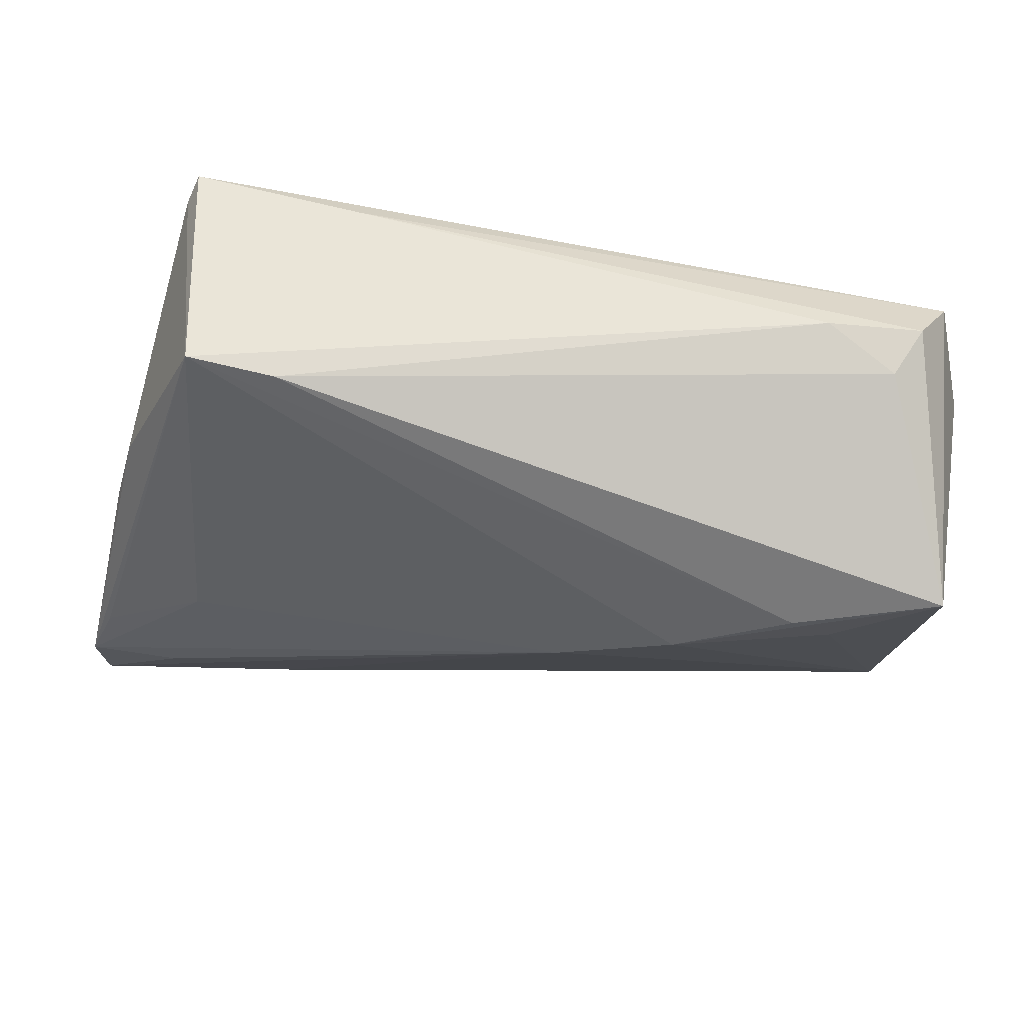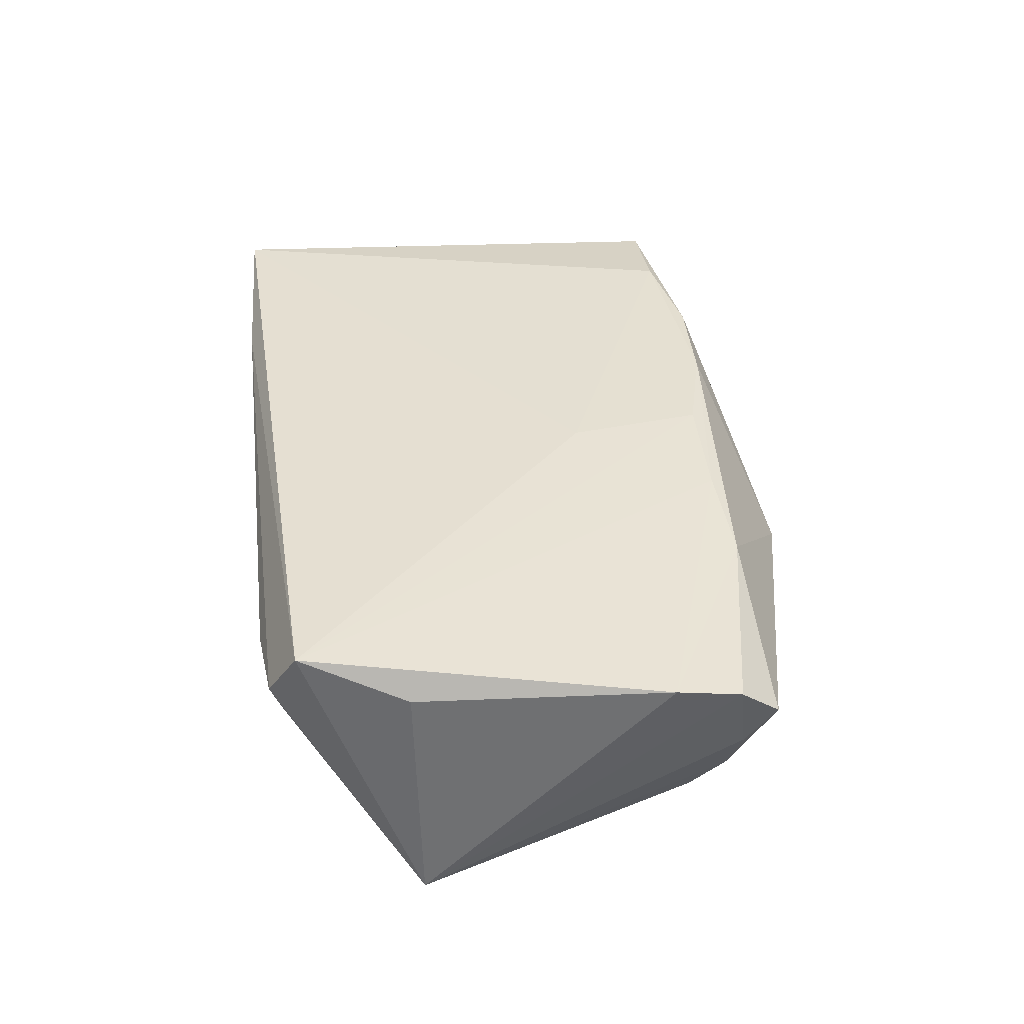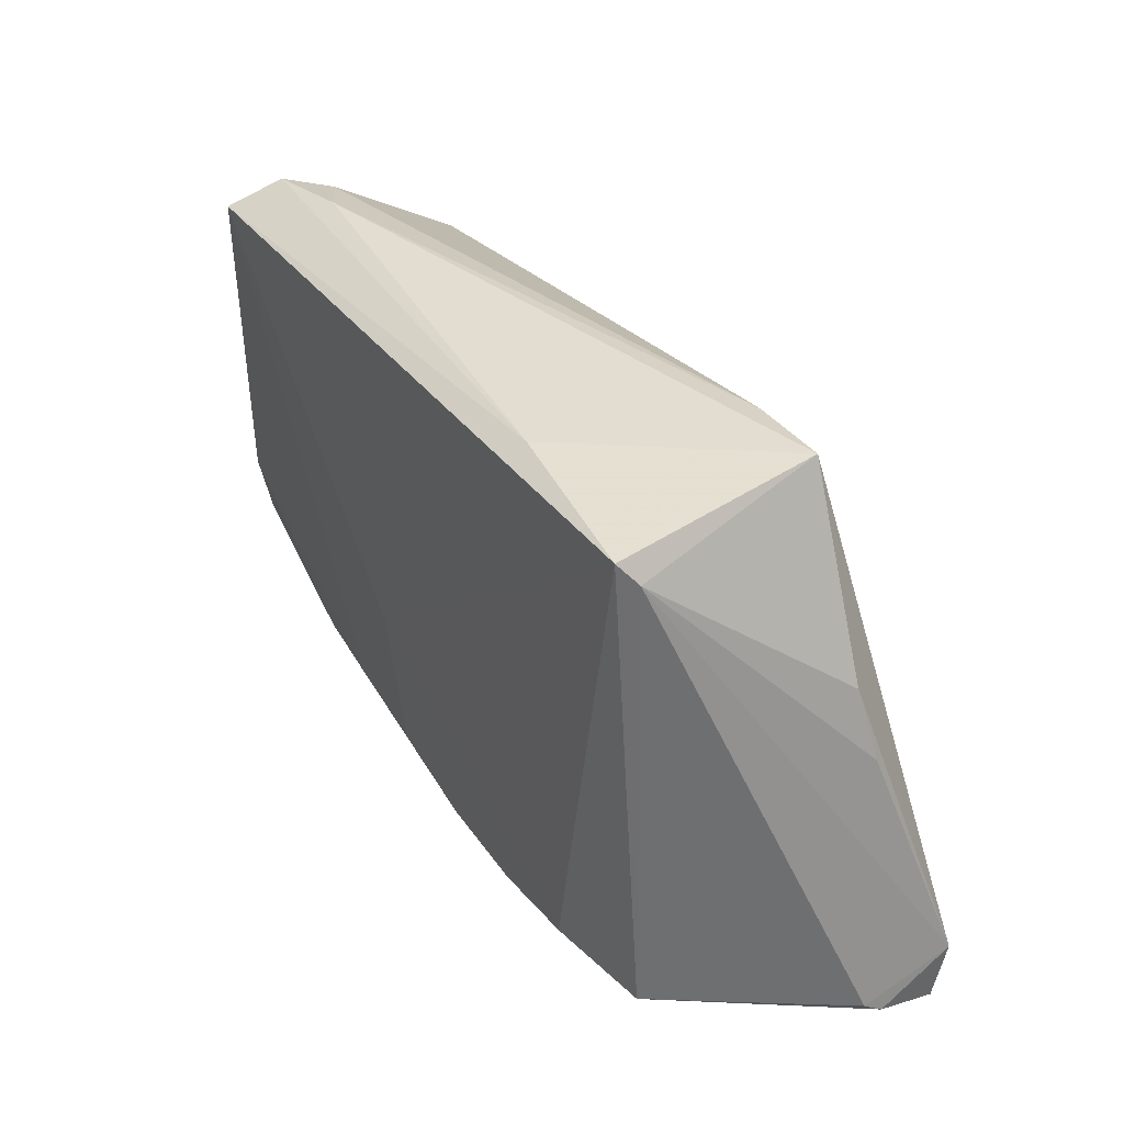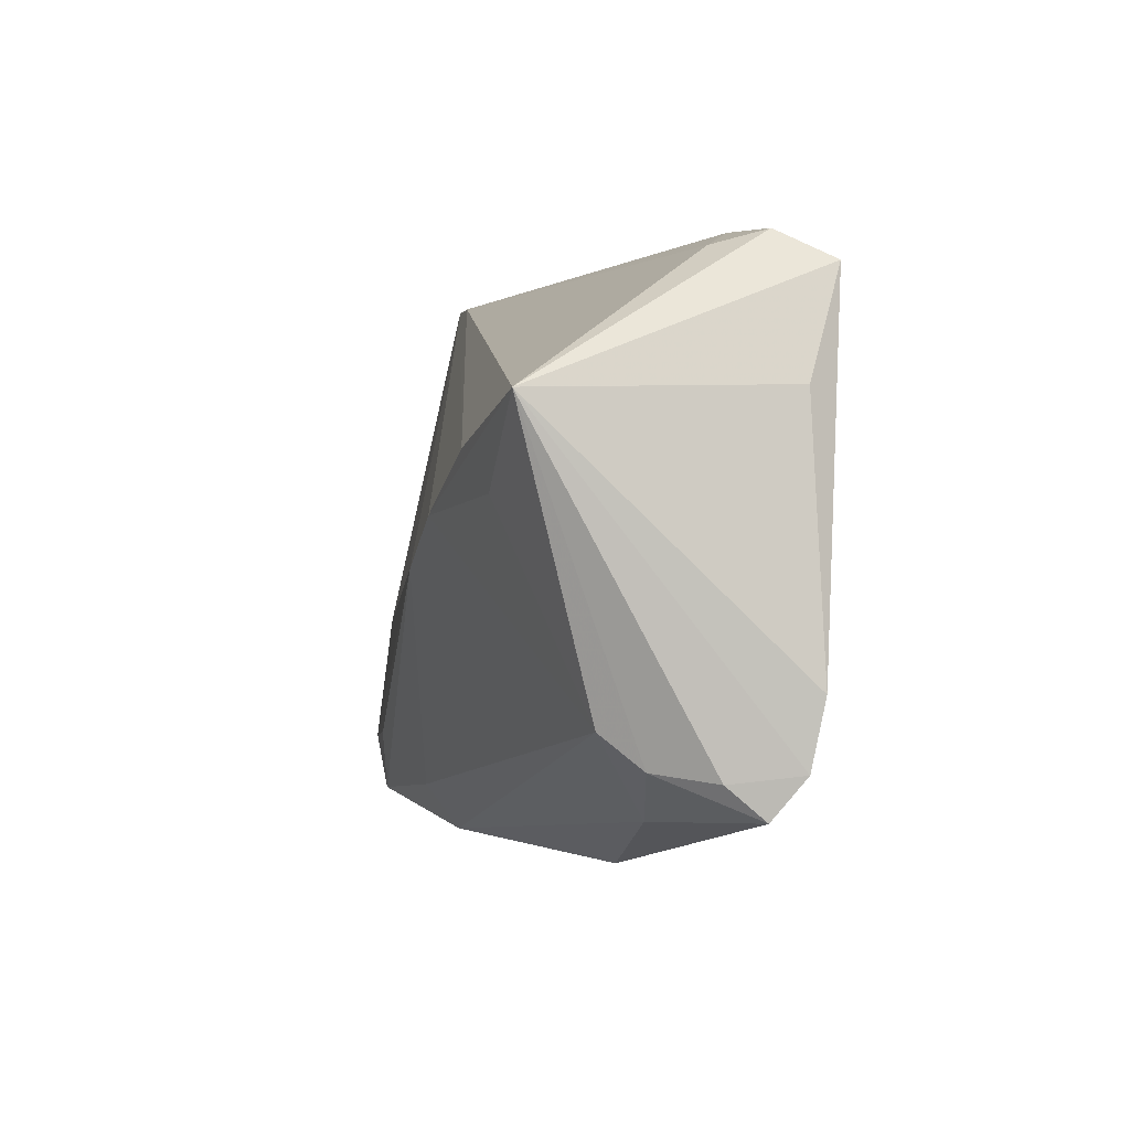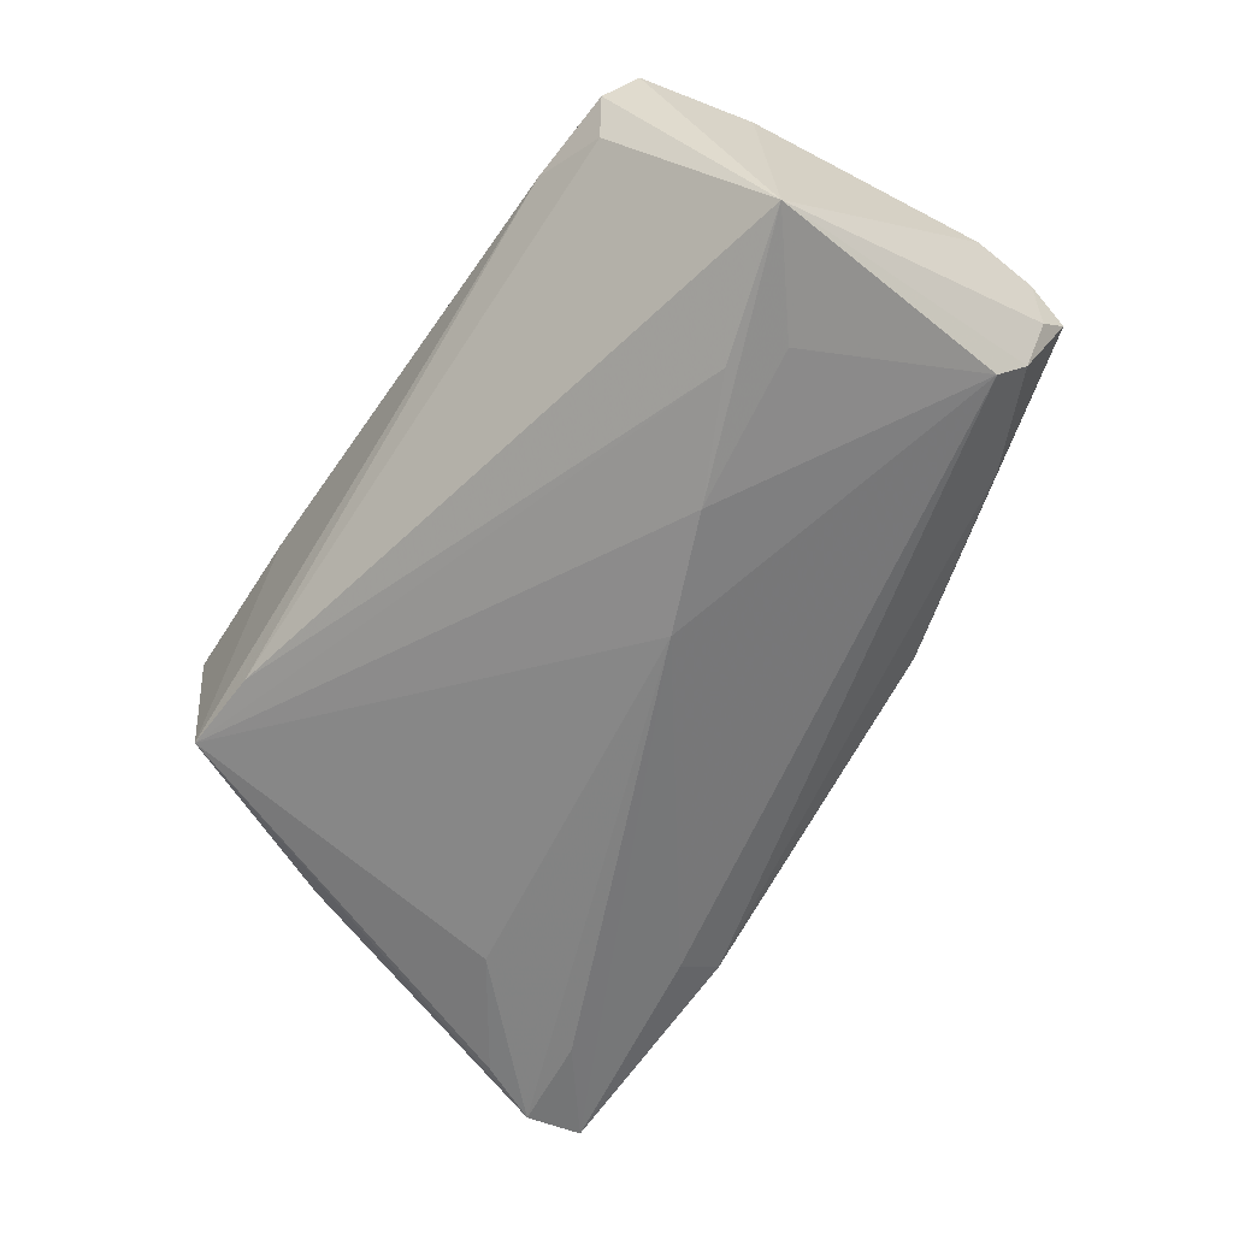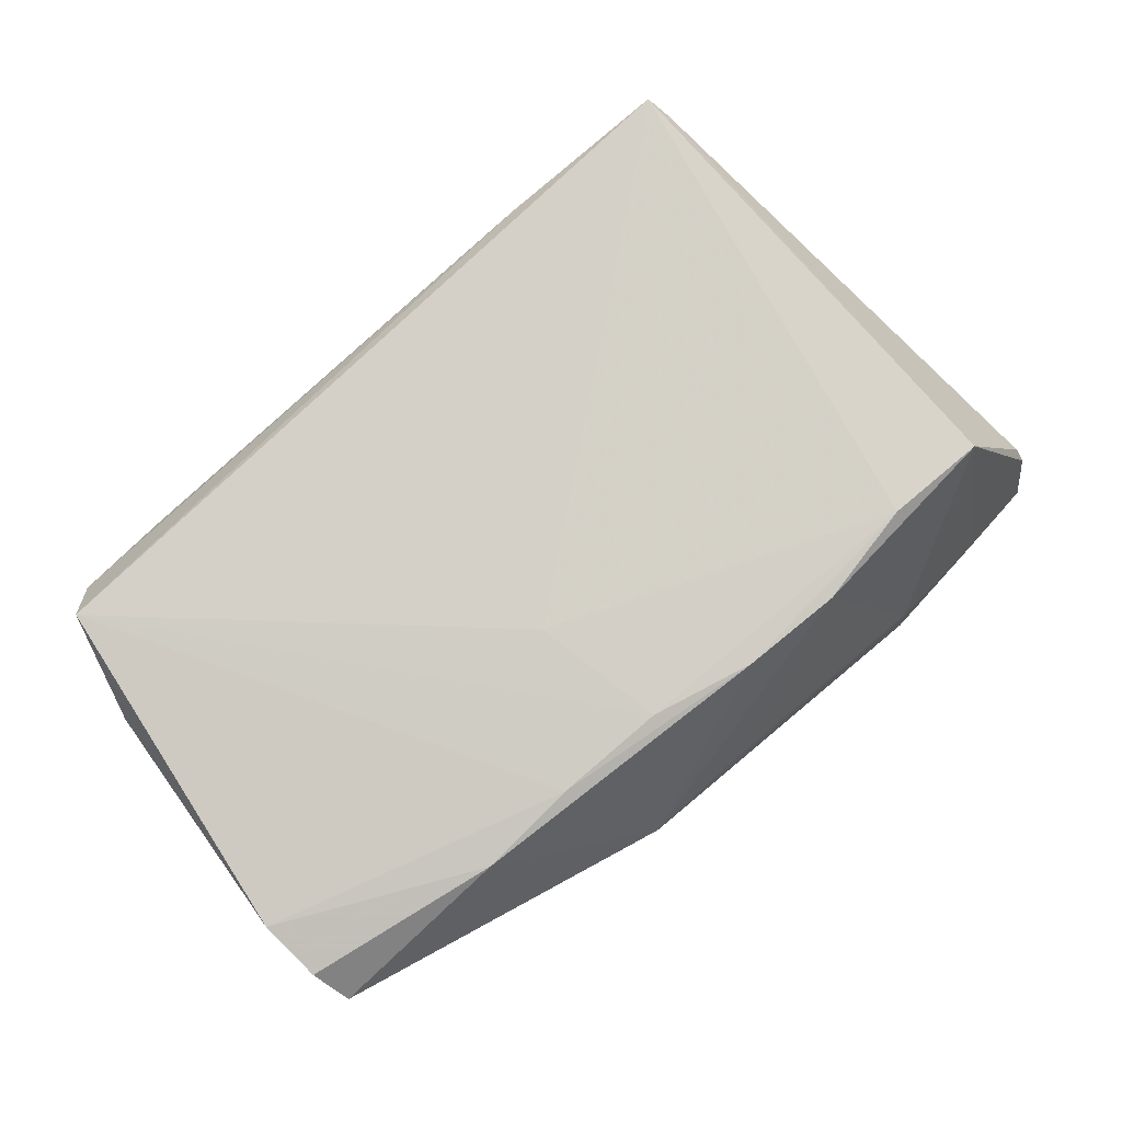
<metadata>
{"format":"obj","ext":"obj","renderer":"f3d","projection":"perspective","resolution":1024,"background":"white","views":[{"elev":56.3,"azim":-168.4,"up":"+Y"},{"elev":37.4,"azim":-96.7,"up":"+Z"},{"elev":35.5,"azim":60.3,"up":"+Y"},{"elev":0.3,"azim":-99.3,"up":"+Y"},{"elev":-61.6,"azim":-124.0,"up":"+Z"},{"elev":80.0,"azim":-41.2,"up":"+Z"}]}
</metadata>
<code>
v 0.00588 -0.0273 0.01583
v -0.00982 -0.008436 0.01671
v -0.02012 -0.02414 0.01533
v 0.05417 -0.02525 -0.01999
v 0.04258 0.03214 0.01671
v 0.03619 0.03194 -0.01044
v -0.0009725 -0.03415 0.000717
v 0.04677 0.009794 -0.009822
v -0.03605 0.03293 0.008595
v -0.04946 0.02862 0.01671
v 0.05363 -0.03252 -0.0187
v 0.04244 -0.03374 -0.01295
v -0.05467 -0.0253 0.008231
v -0.05121 -0.02067 -0.002841
v -0.03873 -0.02681 -0.0005607
v -0.01048 -0.001541 -0.02147
v -0.04445 0.03046 0.004656
v 0.03753 -0.008748 -0.01934
v 0.02133 0.03293 0.01422
v 0.04901 0.001358 -0.01134
v 0.02788 -0.03476 -0.006009
v -0.0497 -0.01685 -0.007449
v -0.05457 -0.02159 0.003884
v 0.02795 -0.03533 -0.01158
v 0.05467 -0.02991 -0.01093
v 0.04247 -0.02391 -0.02022
v 0.05443 -0.02842 -0.008698
v -0.04688 0.03191 0.01044
v 0.03079 -0.02522 0.01601
v -0.05443 0.01554 -0.01612
v -0.02425 0.004126 -0.02084
v -0.05605 -0.0131 0.01349
v 0.04373 -0.02538 0.01374
v 0.05104 -0.0179 -0.0191
v -0.04249 0.005993 -0.01675
v 0.01818 -0.02774 0.01564
v -0.03217 -0.02488 0.01413
v 0.04368 0.02952 0.01451
v 0.0255 0.03137 -0.0108
v -0.01405 -0.0344 0.001141
v -0.05562 -0.02071 0.01197
v -0.03779 0.01061 -0.01889
v -0.006643 -0.02431 0.01609
v -0.05321 0.01624 0.01259
v 0.02795 -0.02955 -0.01579
f 31 35 30
f 30 41 32
f 25 33 12
f 12 11 25
f 5 6 19
f 31 6 16
f 6 18 16
f 31 16 22
f 22 30 35
f 22 35 31
f 17 30 28
f 42 6 31
f 31 30 42
f 25 11 4
f 4 16 18
f 8 4 6
f 20 4 8
f 2 5 10
f 32 3 10
f 10 5 19
f 19 28 10
f 28 30 10
f 27 33 25
f 25 4 27
f 15 22 24
f 11 12 24
f 9 17 28
f 9 28 19
f 19 6 9
f 30 17 39
f 6 42 39
f 39 42 30
f 39 9 6
f 17 9 39
f 34 18 6
f 6 4 34
f 34 4 18
f 11 16 26
f 26 4 11
f 16 4 26
f 20 8 38
f 38 4 20
f 38 27 4
f 6 5 38
f 38 8 6
f 38 5 33
f 33 27 38
f 44 30 32
f 32 10 44
f 44 10 30
f 40 13 15
f 15 24 40
f 14 22 15
f 15 13 14
f 30 22 14
f 11 24 45
f 45 24 22
f 45 16 11
f 45 22 16
f 13 40 37
f 41 13 37
f 37 3 32
f 32 41 37
f 21 40 24
f 21 12 33
f 21 24 12
f 33 5 29
f 29 5 2
f 30 14 23
f 23 14 13
f 41 30 23
f 23 13 41
f 36 21 33
f 33 29 36
f 40 21 7
f 7 36 40
f 21 36 7
f 1 37 40
f 40 36 1
f 3 37 1
f 1 36 29
f 3 1 43
f 2 10 43
f 43 10 3
f 43 29 2
f 43 1 29

</code>
